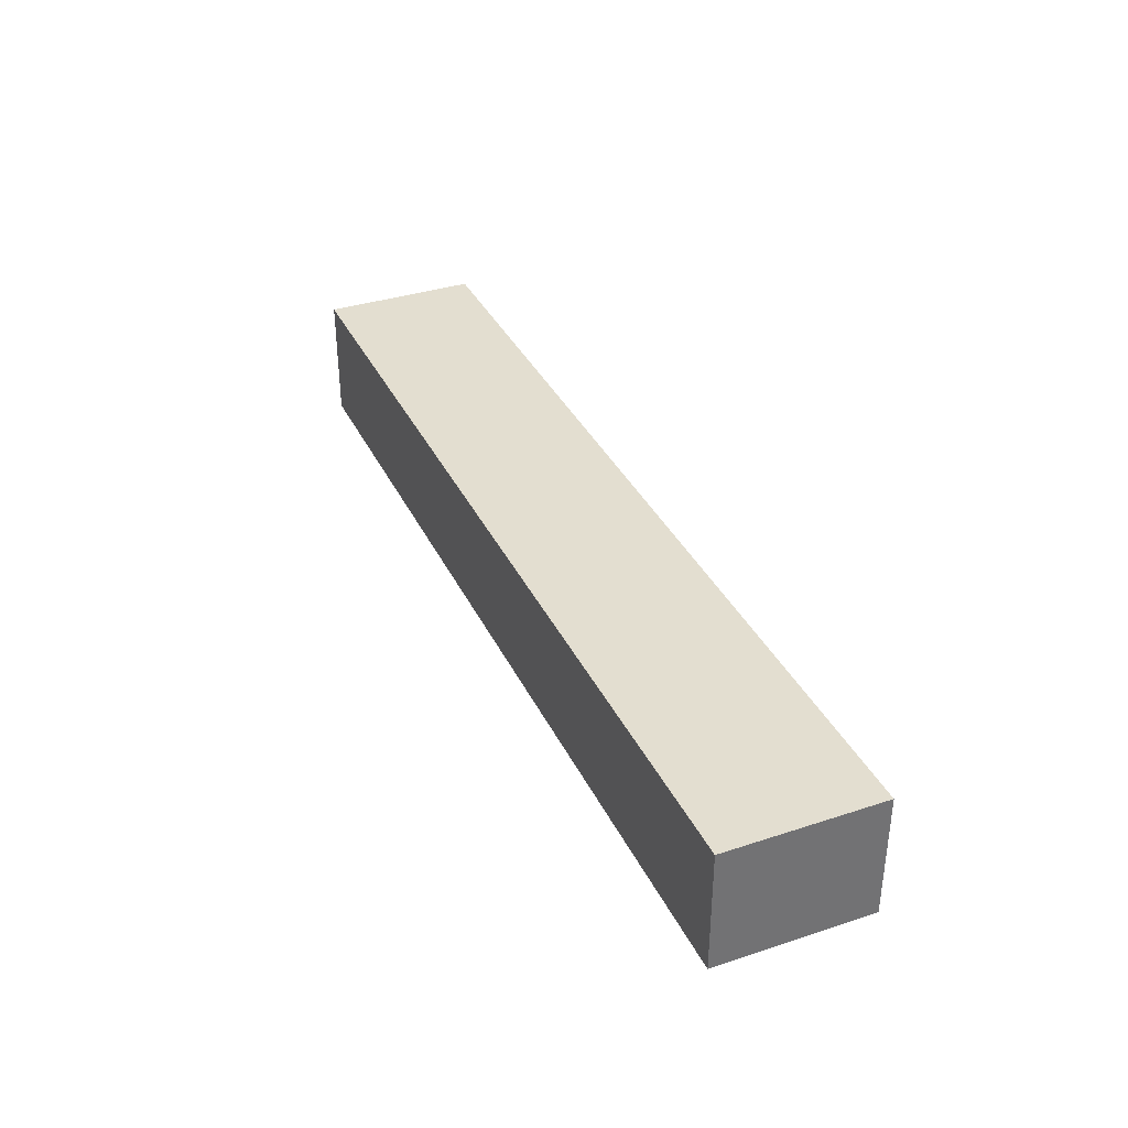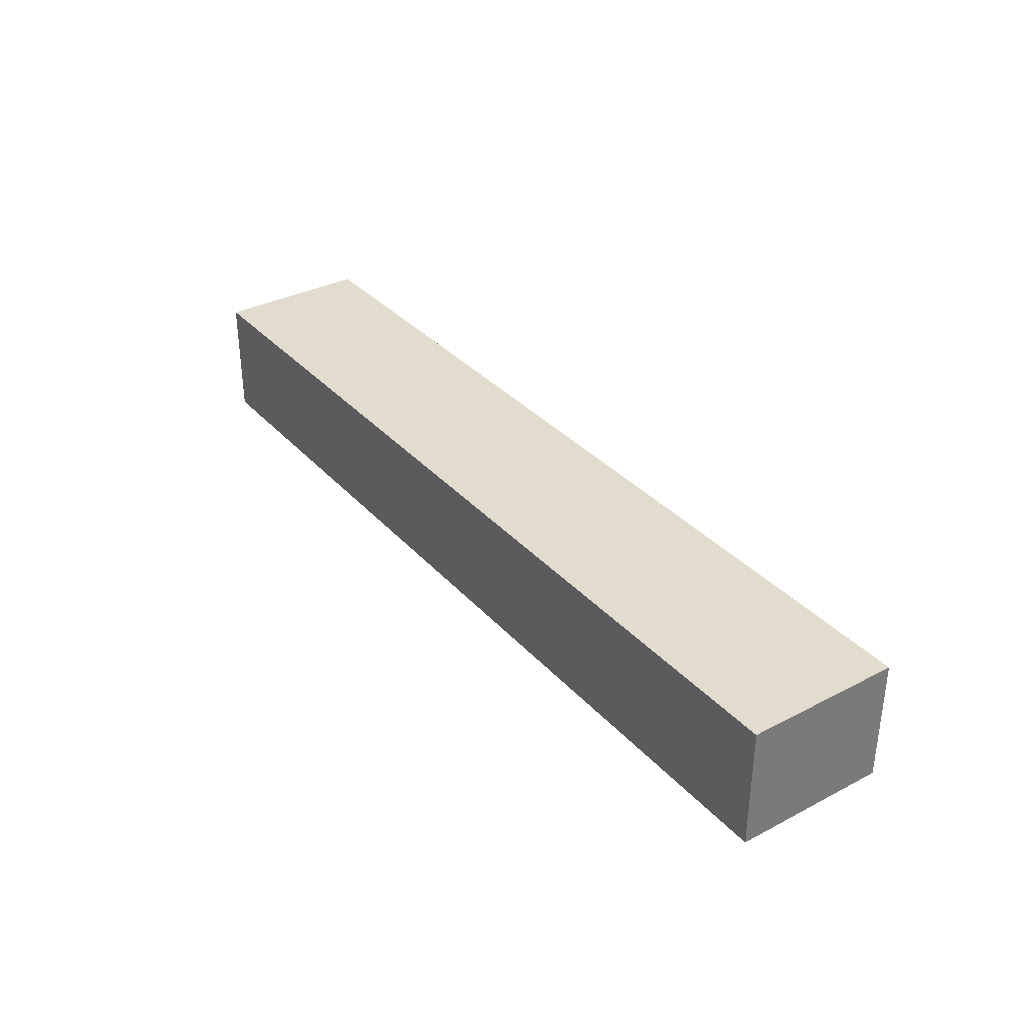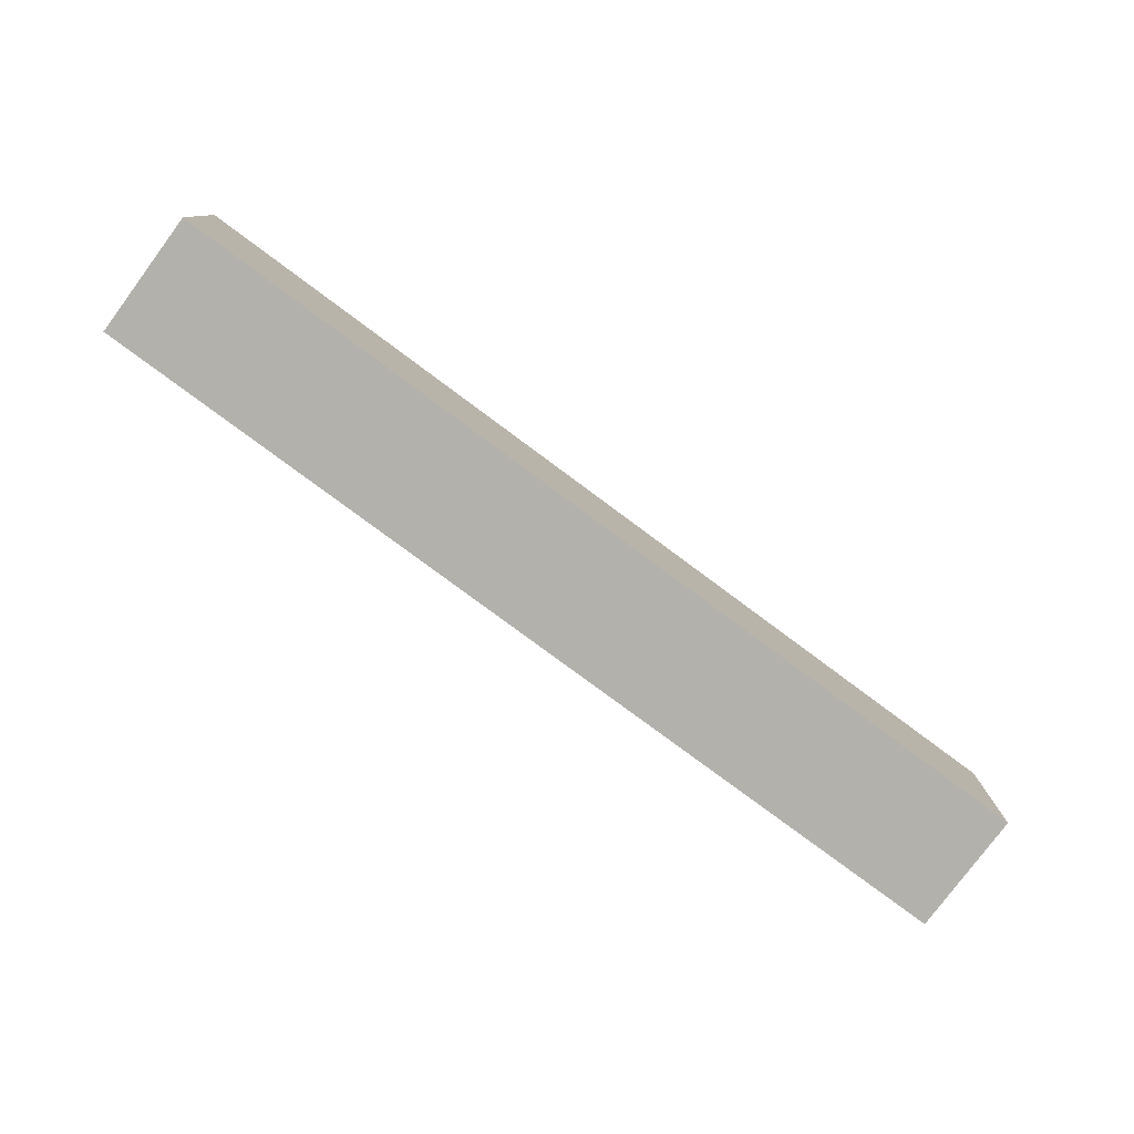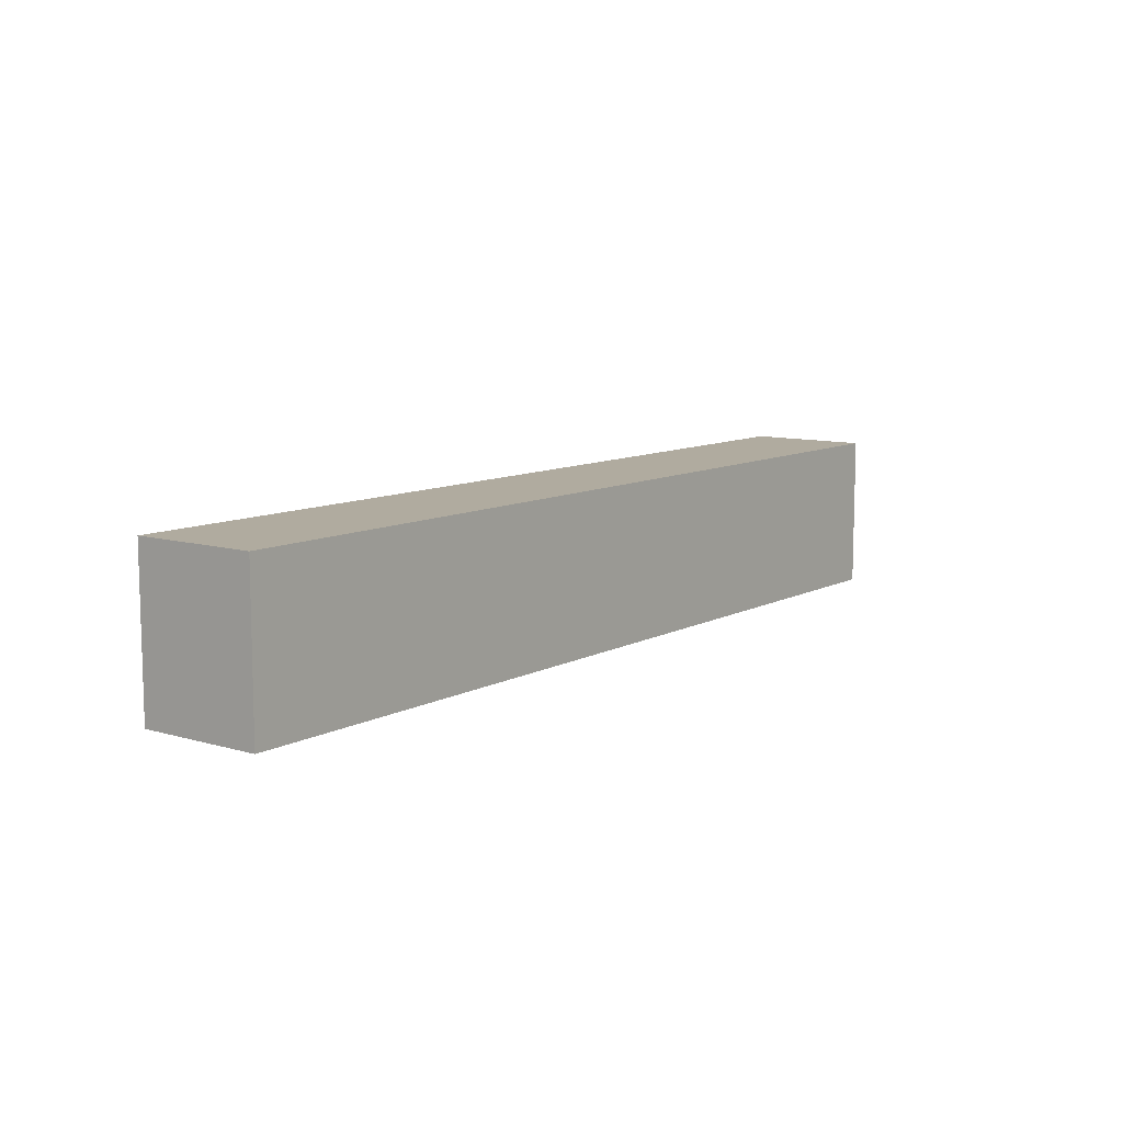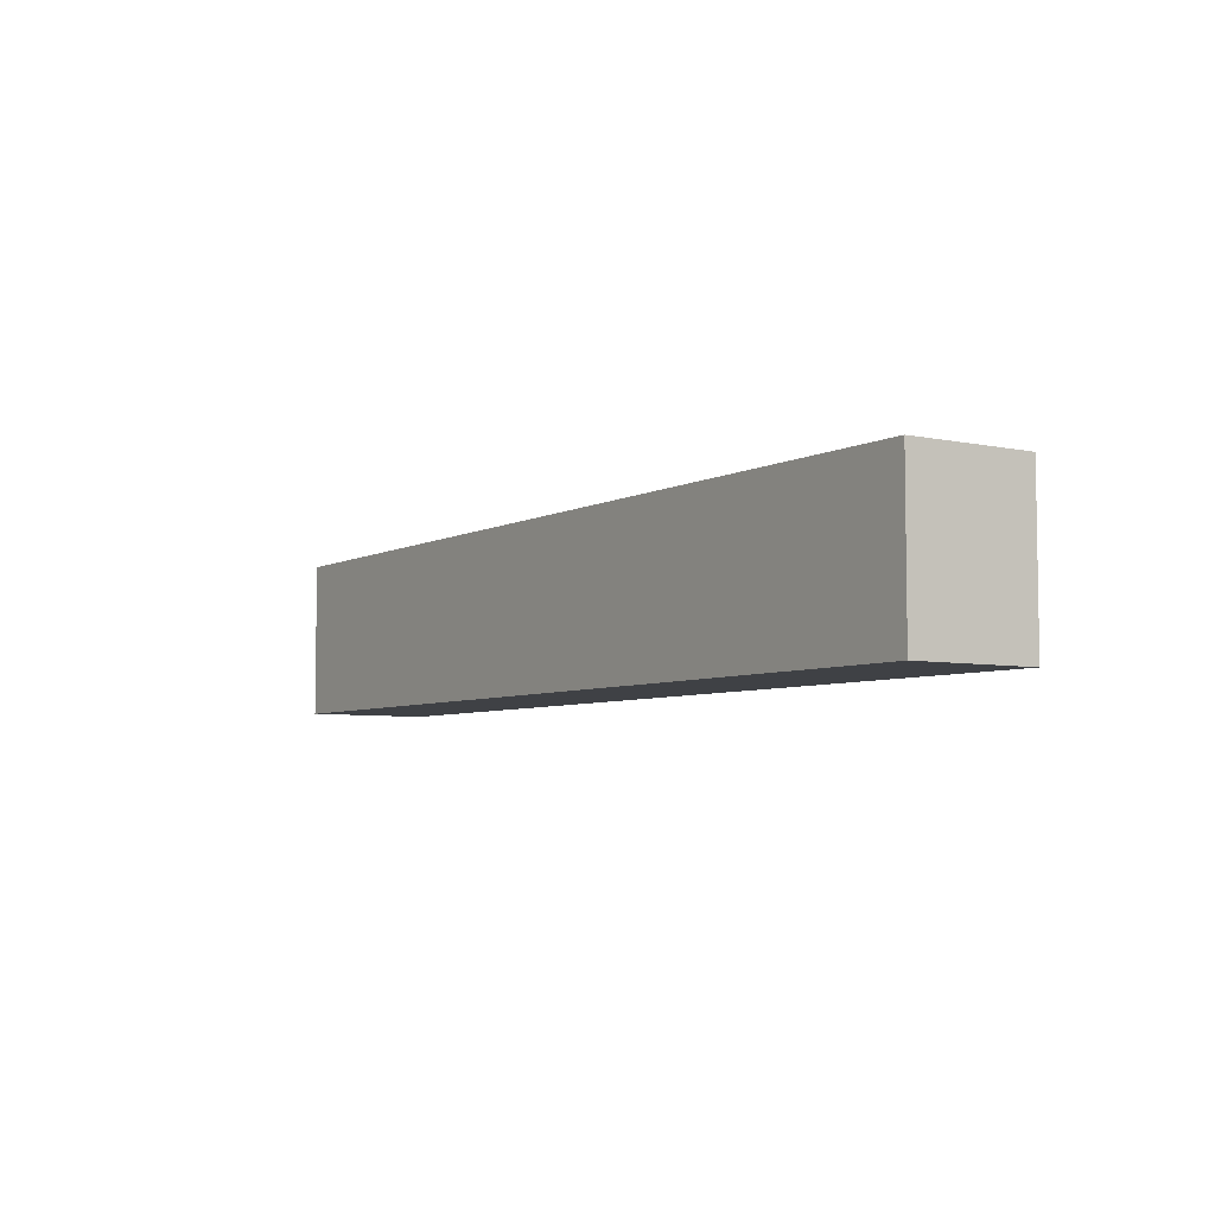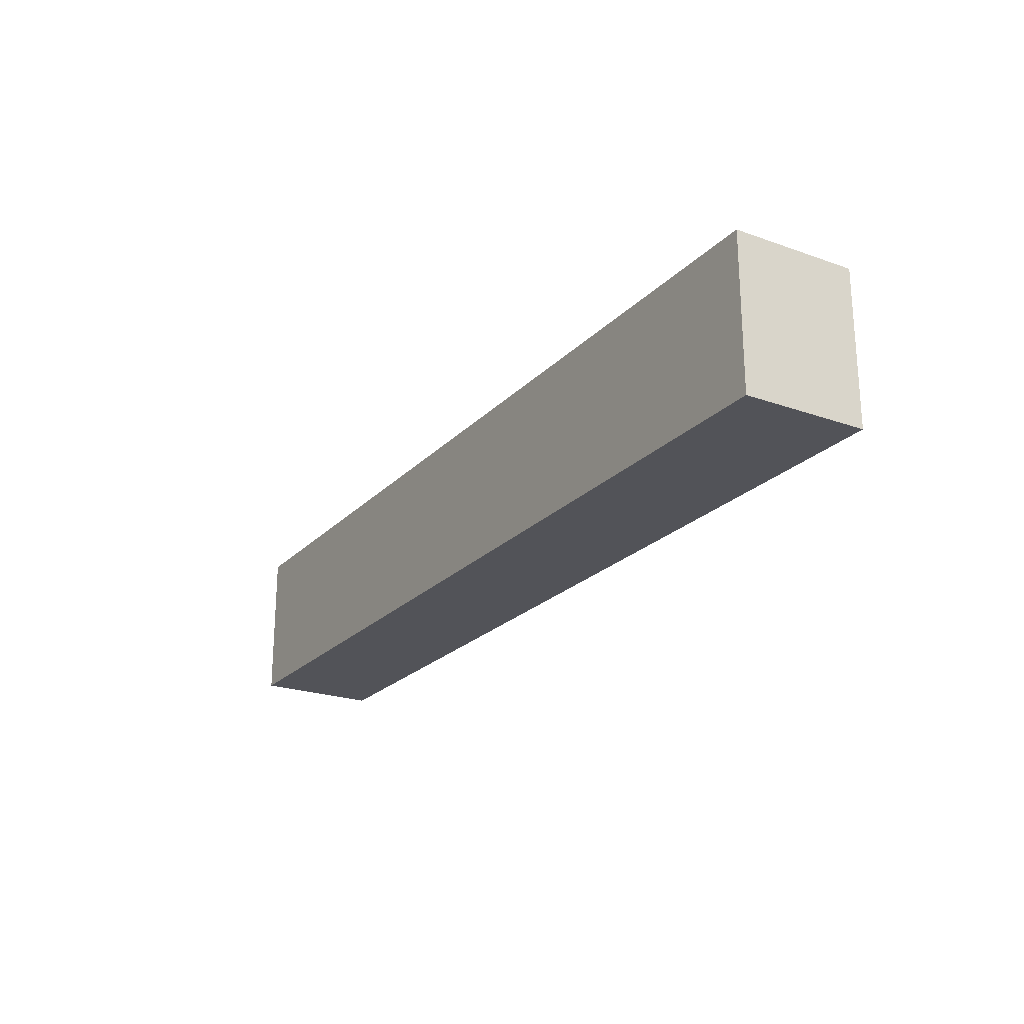
<metadata>
{"format":"obj","ext":"obj","renderer":"f3d","projection":"perspective","resolution":1024,"background":"white","views":[{"elev":35.8,"azim":66.7,"up":"+Y"},{"elev":34.0,"azim":-125.1,"up":"+Y"},{"elev":-78.9,"azim":-36.6,"up":"+Z"},{"elev":9.7,"azim":127.1,"up":"+Z"},{"elev":-5.6,"azim":56.7,"up":"+Z"},{"elev":-22.7,"azim":-121.3,"up":"+Z"}]}
</metadata>
<code>
o 7761e0c67edd61900c51af4201f4764ab77cfb117bd74bafadd0cd6af5c4004
v 1350 80 25
v 1050 80 25
v 1050 120 25
v 1350 120 25
v 1350 80 -25
v 1350 120 -25
v 1050 80 -25
v 1050 120 -25
f 3 2 1
f 4 3 1
f 4 1 5
f 6 4 5
f 6 5 7
f 8 6 7
f 8 7 2
f 3 8 2
f 1 2 5
f 2 7 5
f 6 3 4
f 6 8 3

</code>
